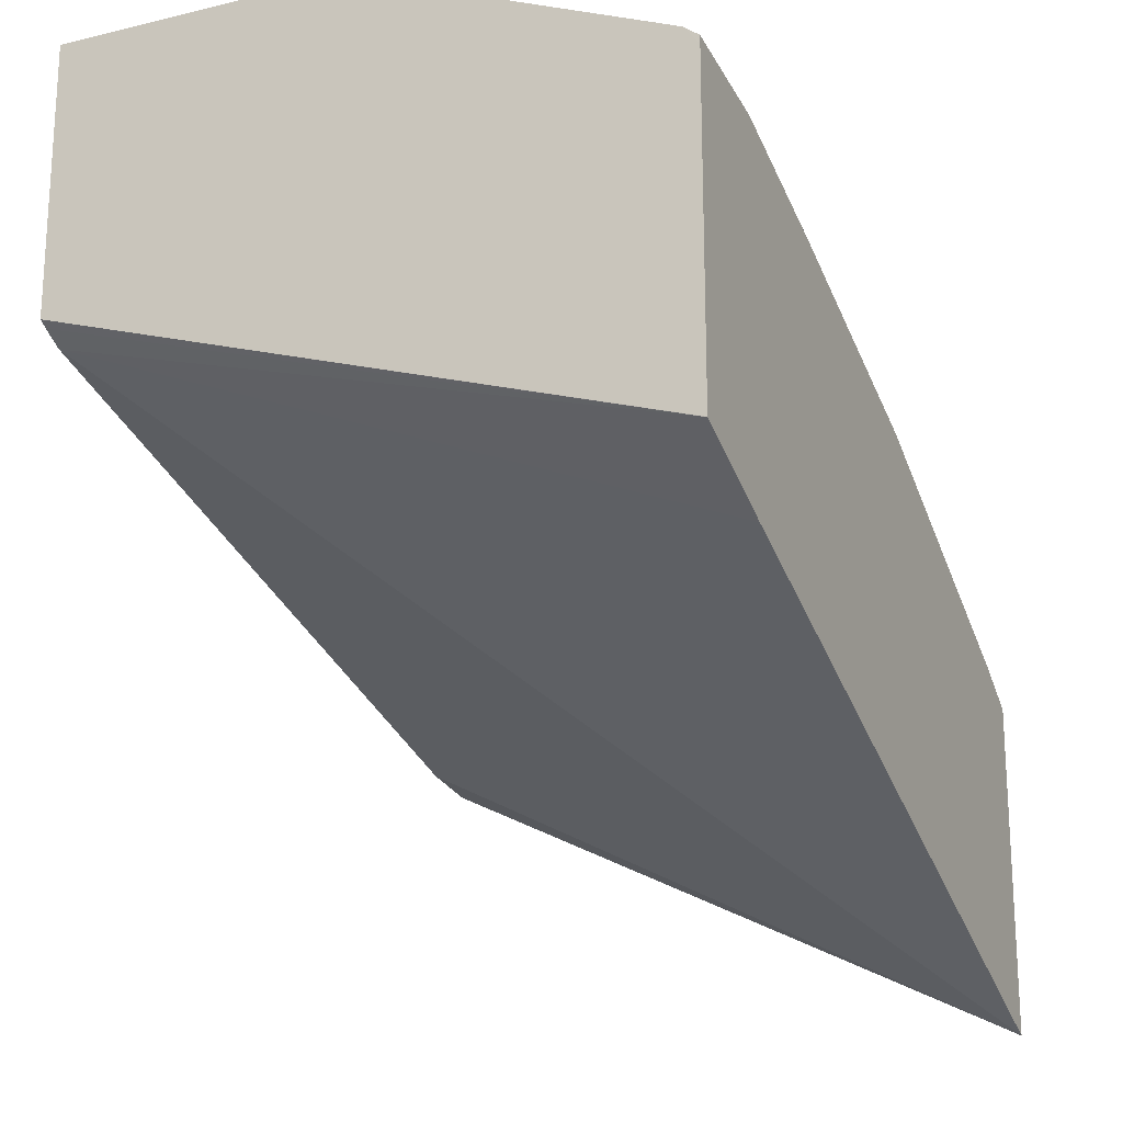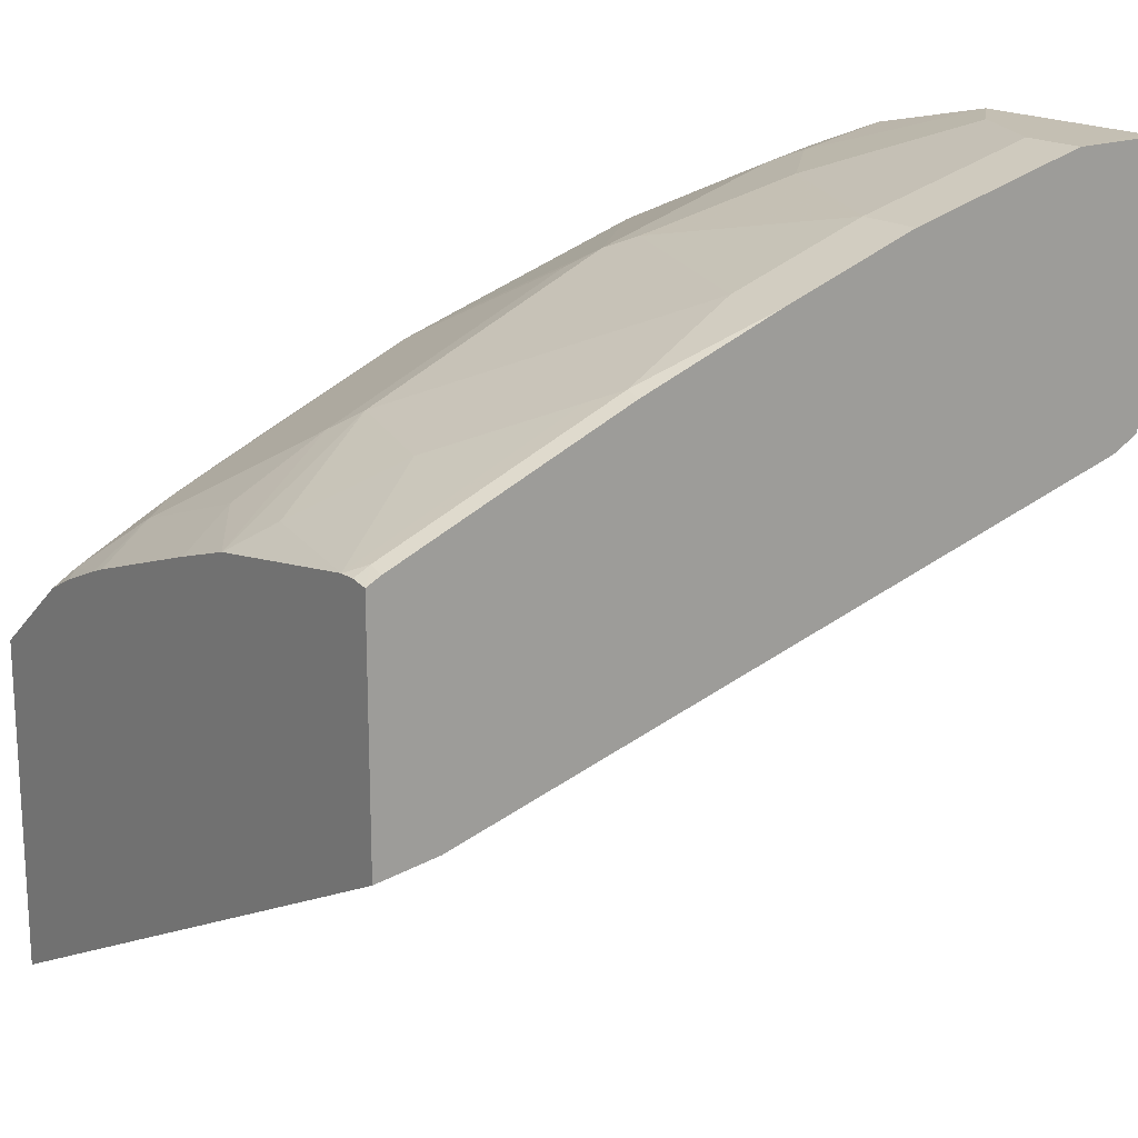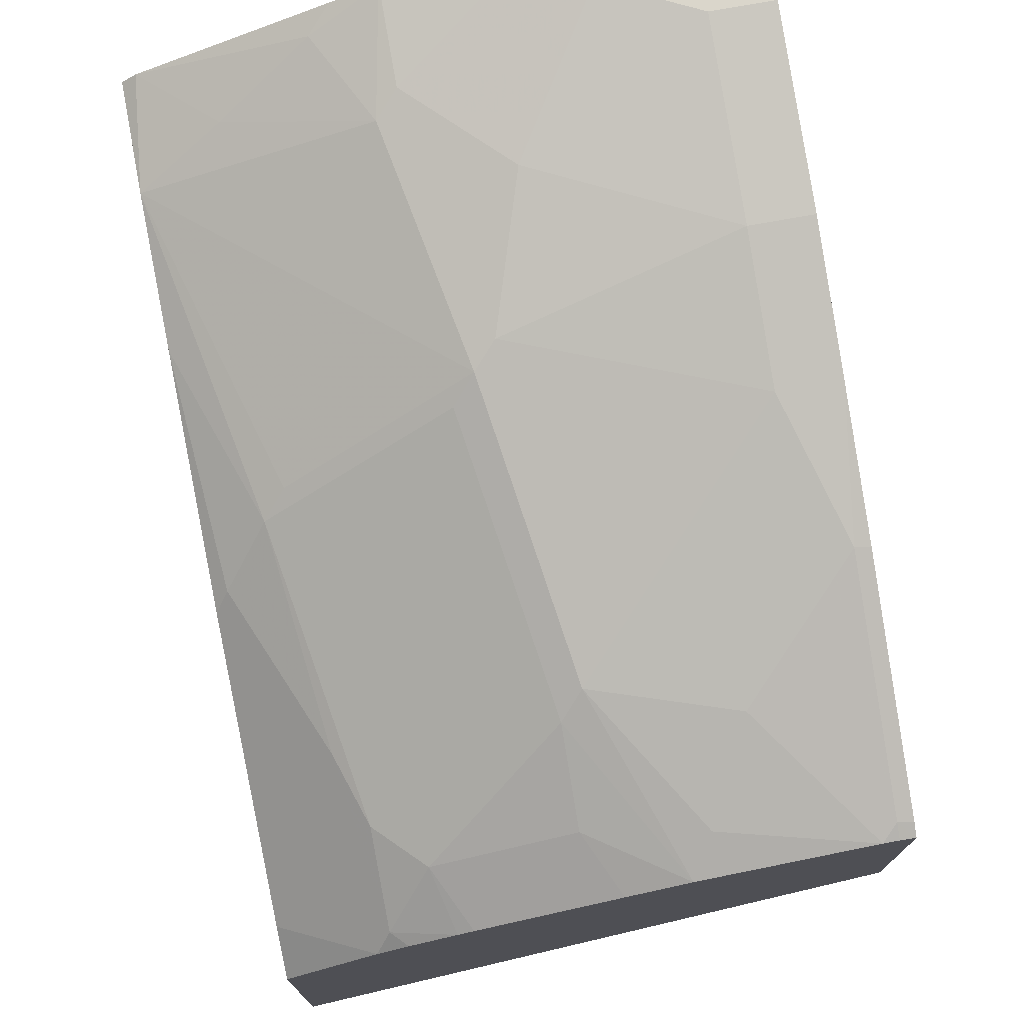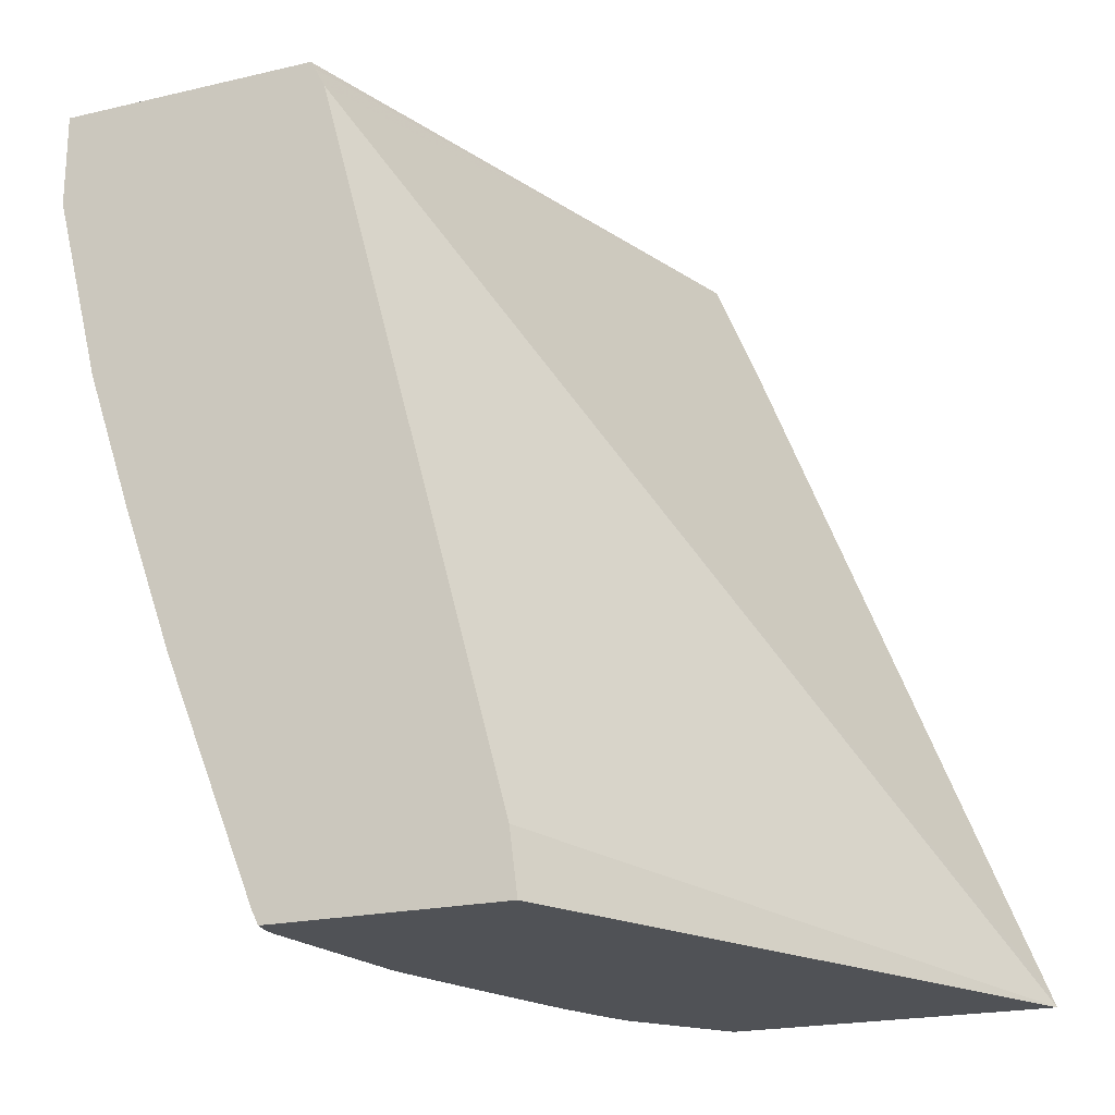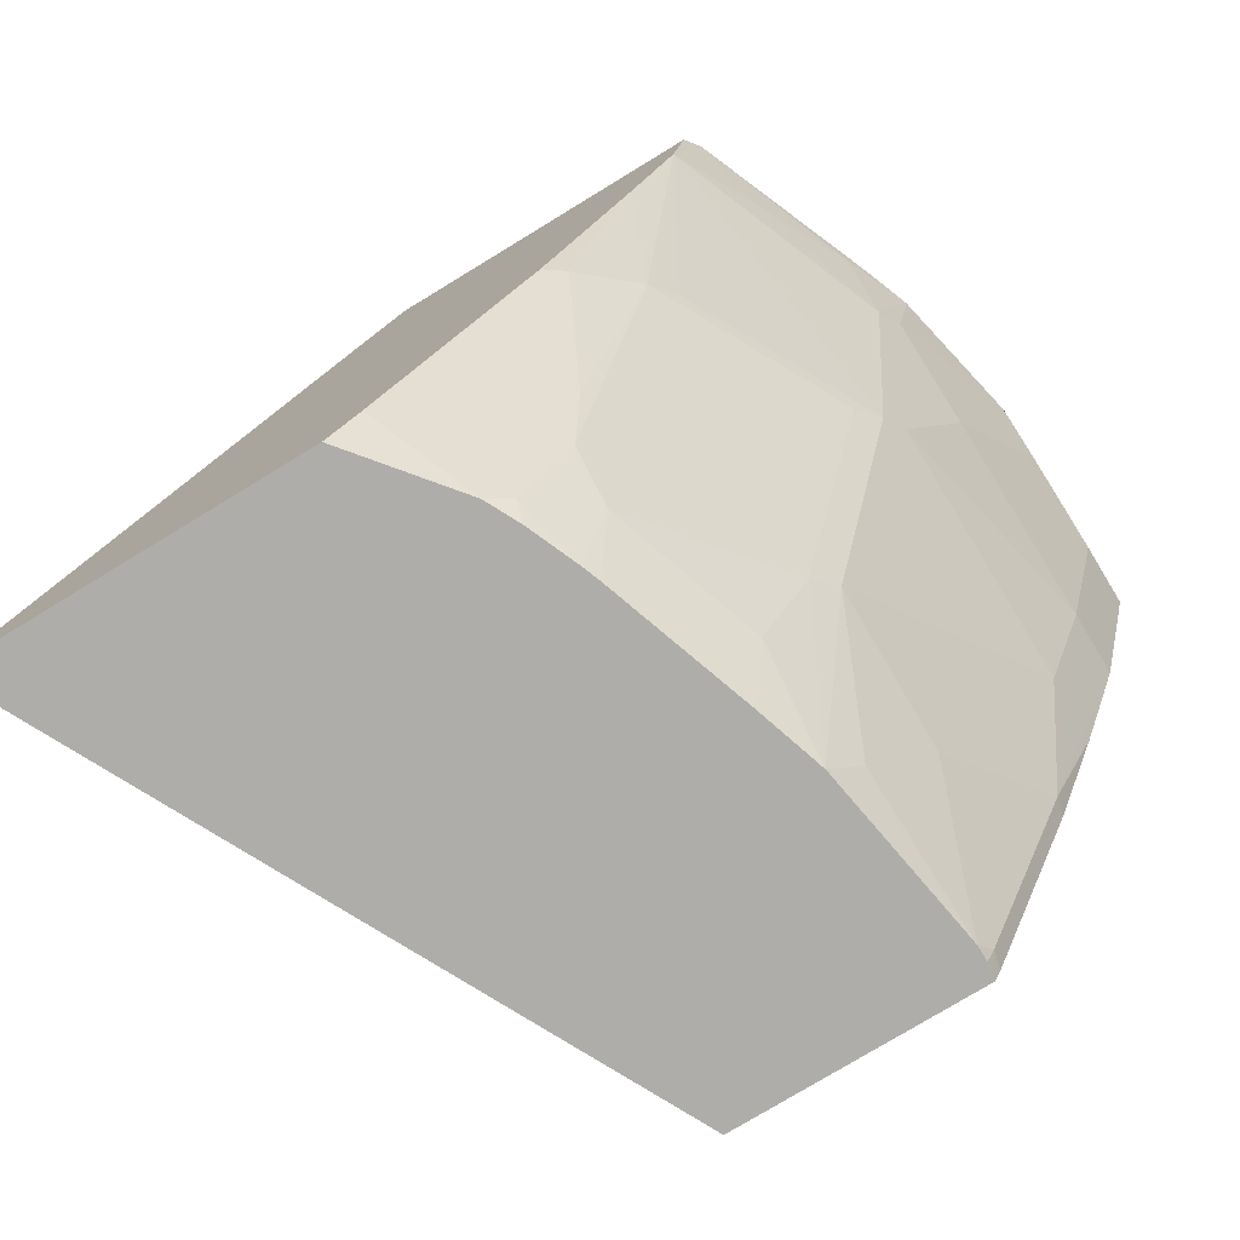
<metadata>
{"format":"obj","ext":"obj","renderer":"f3d","projection":"perspective","resolution":1024,"background":"white","views":[{"elev":-19.9,"azim":-156.1,"up":"+Z"},{"elev":17.9,"azim":52.9,"up":"+Z"},{"elev":74.0,"azim":-10.4,"up":"+Z"},{"elev":-21.0,"azim":112.7,"up":"+Y"},{"elev":-77.3,"azim":-58.7,"up":"+Y"}]}
</metadata>
<code>
v -1.973e-05 -0.3684 0.5118
v 0.006974 -0.3684 0.5118
v -0.0819 -0.3684 0.5118
v -0.0819 -0.3685 0.5118
v -0.06142 -0.389 0.5118
v -0.02049 -0.4094 0.5118
v 0.006974 -0.4094 0.5118
v 0.006974 -0.3684 0.3973
v -0.1431 -0.3684 0.499
v -0.1433 -0.4094 0.4913
v -0.1024 -0.4504 0.4913
v -0.02049 -0.4913 0.4913
v 0.006974 -0.4913 0.4913
v -0.2519 -0.3684 0.3143
v 0.006974 -0.3721 0.3952
v -0.2519 -0.3685 0.3142
v -0.1433 -0.3684 0.499
v -0.1433 -0.3685 0.499
v -0.1535 -0.4197 0.4862
v -0.1228 -0.5118 0.4708
v -0.02049 -0.5527 0.4708
v -1.973e-05 -0.6141 0.4504
v 0.006974 -0.5527 0.4708
v -0.2519 -0.3684 0.4498
v 0.006974 -0.3811 0.3907
v -0.2519 -0.4157 0.2947
v -0.1637 -0.3684 0.4913
v -0.1637 -0.3685 0.4913
v -0.174 -0.3787 0.4862
v -0.2149 -0.3992 0.4657
v -0.2519 -0.4157 0.4472
v -0.1331 -0.522 0.4657
v -0.1126 -0.6448 0.4248
v -0.06142 -0.5936 0.4504
v -0.01026 -0.6244 0.4452
v -1.973e-05 -0.7165 0.4094
v 0.006974 -0.615 0.4486
v -0.2457 -0.3684 0.458
v -0.2519 -0.3685 0.4533
v 0.006974 -0.696 0.3071
v -0.2519 -0.7233 0.1743
v -0.2519 -0.7165 0.177
v -0.2519 -0.4771 0.4267
v -0.2252 -0.5527 0.4171
v -0.2149 -0.5425 0.4248
v -0.1433 -0.5323 0.458
v -0.1228 -0.6551 0.4171
v -0.0819 -0.7233 0.3941
v -0.07166 -0.7062 0.4043
v -0.05118 -0.6653 0.4248
v -0.04094 -0.6551 0.4299
v -0.006811 -0.7233 0.406
v -1.973e-05 -0.7233 0.406
v 0.006974 -0.7233 0.4047
v 0.006974 -0.7173 0.4076
v 0.006974 -0.7233 0.3037
v -0.2519 -0.7233 0.3148
v -0.2519 -0.5794 0.3888
v -0.2456 -0.5732 0.3966
v -0.2149 -0.6448 0.3838
v -0.2047 -0.6755 0.3761
v -0.1842 -0.696 0.3761
v -0.1228 -0.696 0.3966
v -0.1092 -0.7233 0.3855
v -0.2115 -0.7233 0.3472
v -0.2519 -0.7022 0.3274
v -0.2519 -0.6897 0.3337
v -0.2047 -0.7165 0.3557
v -0.1774 -0.7233 0.3625
v -0.1706 -0.7233 0.3651
v -0.1979 -0.7233 0.354
f 33 51 35
f 33 49 50
f 33 35 34
f 33 46 47
f 33 50 51
f 35 51 52
f 36 54 55
f 36 52 53
f 36 53 54
f 40 56 41
f 41 56 54
f 33 48 49
f 41 54 53
f 35 52 36
f 33 47 48
f 25 42 26
f 32 45 46
f 41 53 52
f 22 55 37
f 22 37 23
f 24 39 38
f 25 40 41
f 25 41 42
f 32 46 33
f 27 38 28
f 29 38 30
f 30 38 31
f 31 38 39
f 31 43 44
f 31 44 45
f 31 45 32
f 28 38 29
f 41 52 48
f 60 68 61
f 41 64 70
f 57 65 66
f 58 67 60
f 58 60 59
f 60 67 68
f 61 68 62
f 62 68 69
f 50 52 51
f 62 69 70
f 62 64 63
f 65 71 68
f 65 68 66
f 66 68 67
f 68 71 69
f 22 36 55
f 62 70 64
f 41 48 64
f 49 52 50
f 48 63 64
f 41 70 69
f 41 69 71
f 41 71 65
f 41 65 57
f 43 58 59
f 43 59 44
f 48 52 49
f 44 46 45
f 44 60 61
f 44 61 47
f 44 47 46
f 47 61 62
f 47 62 63
f 47 63 48
f 44 59 60
f 22 35 36
f 2 37 55
f 21 34 22
f 8 15 16
f 6 13 7
f 6 12 13
f 6 11 12
f 5 11 6
f 5 10 11
f 4 10 5
f 4 9 10
f 3 9 4
f 2 15 8
f 2 25 15
f 2 40 25
f 2 56 40
f 2 54 56
f 2 55 54
f 22 34 35
f 2 23 37
f 1 2 8
f 1 8 14
f 1 14 24
f 1 24 38
f 1 38 27
f 1 27 17
f 8 16 14
f 1 9 3
f 1 4 5
f 1 5 6
f 1 6 7
f 1 7 2
f 2 7 13
f 2 13 23
f 1 3 4
f 9 17 18
f 1 17 9
f 10 19 20
f 9 18 10
f 20 34 21
f 20 33 34
f 20 32 33
f 19 31 32
f 19 30 31
f 19 29 30
f 18 29 19
f 18 28 29
f 17 28 18
f 17 27 28
f 16 25 26
f 15 25 16
f 14 39 24
f 14 31 39
f 19 32 20
f 14 58 43
f 14 43 31
f 10 18 19
f 11 20 12
f 12 21 22
f 12 22 13
f 13 22 23
f 12 20 21
f 14 26 42
f 14 67 58
f 14 16 26
f 14 66 67
f 14 57 66
f 10 20 11
f 14 41 57
f 14 42 41

</code>
